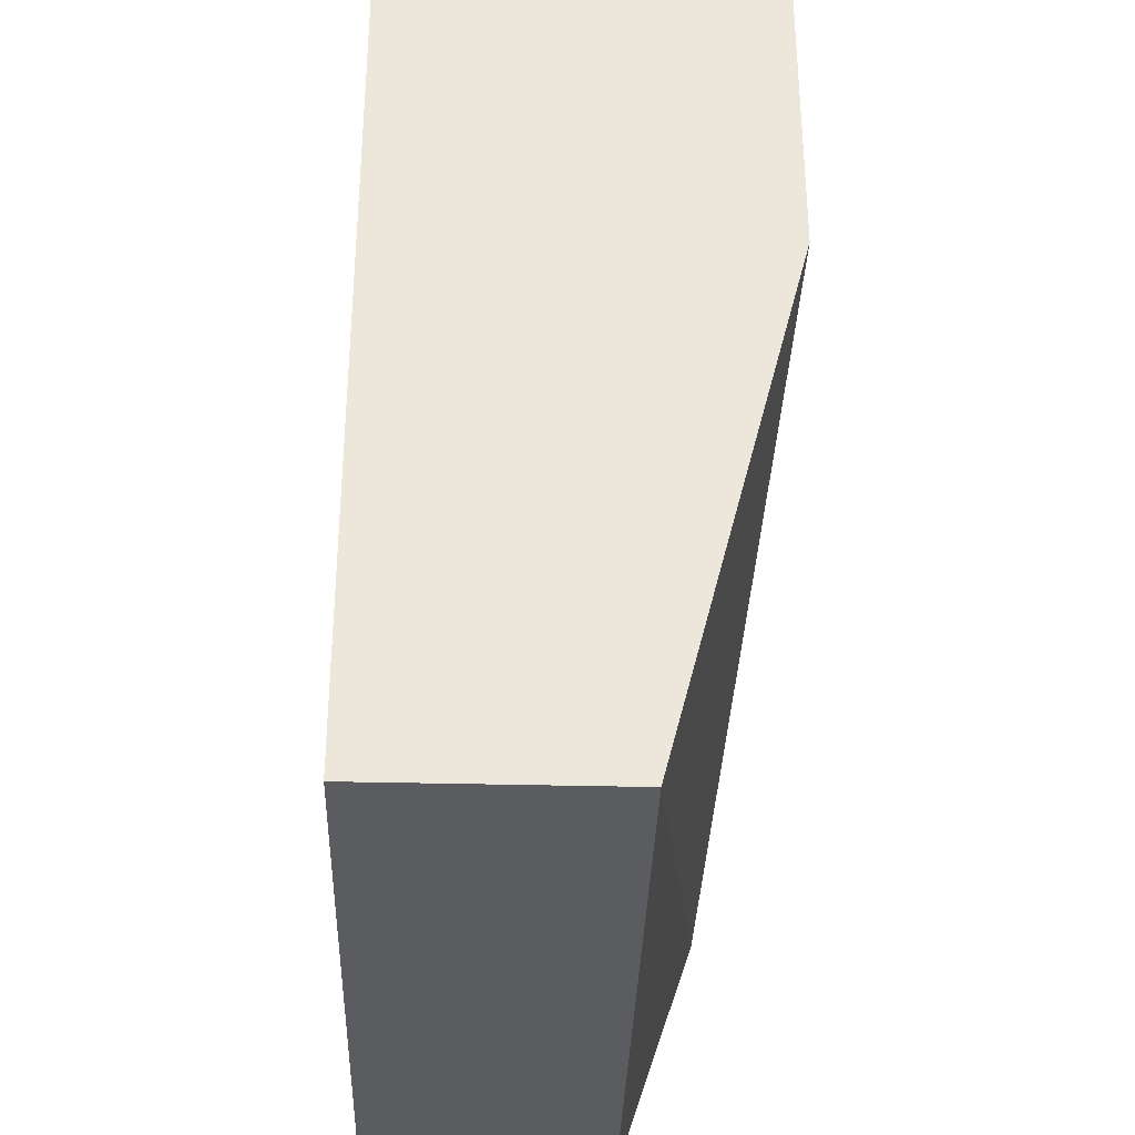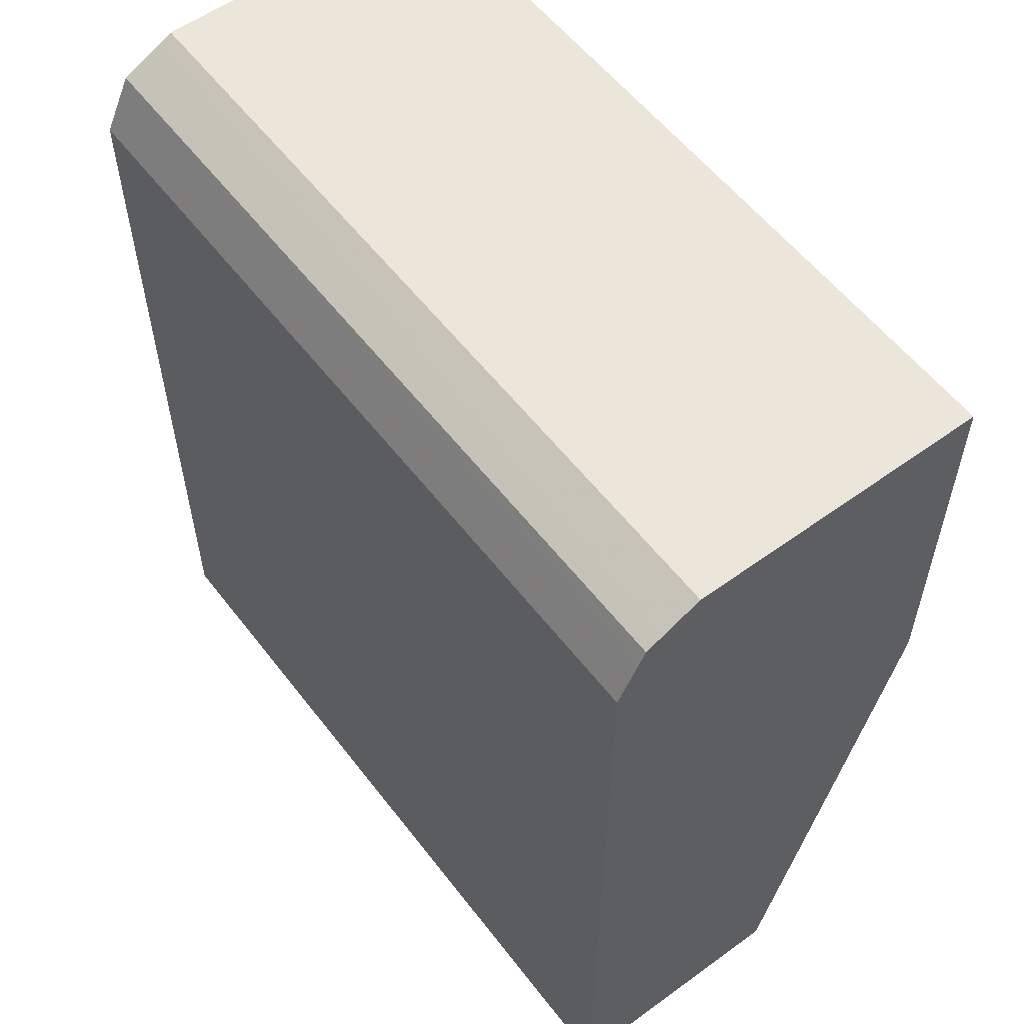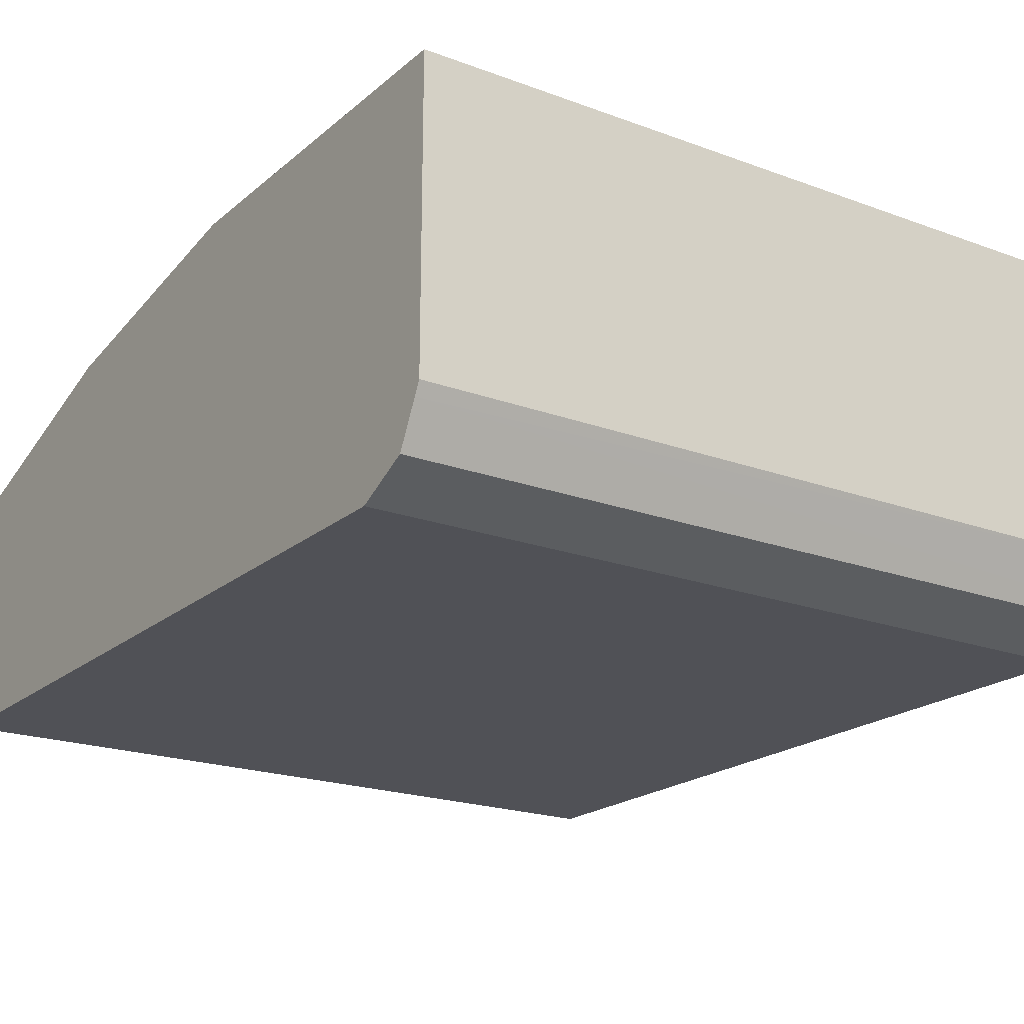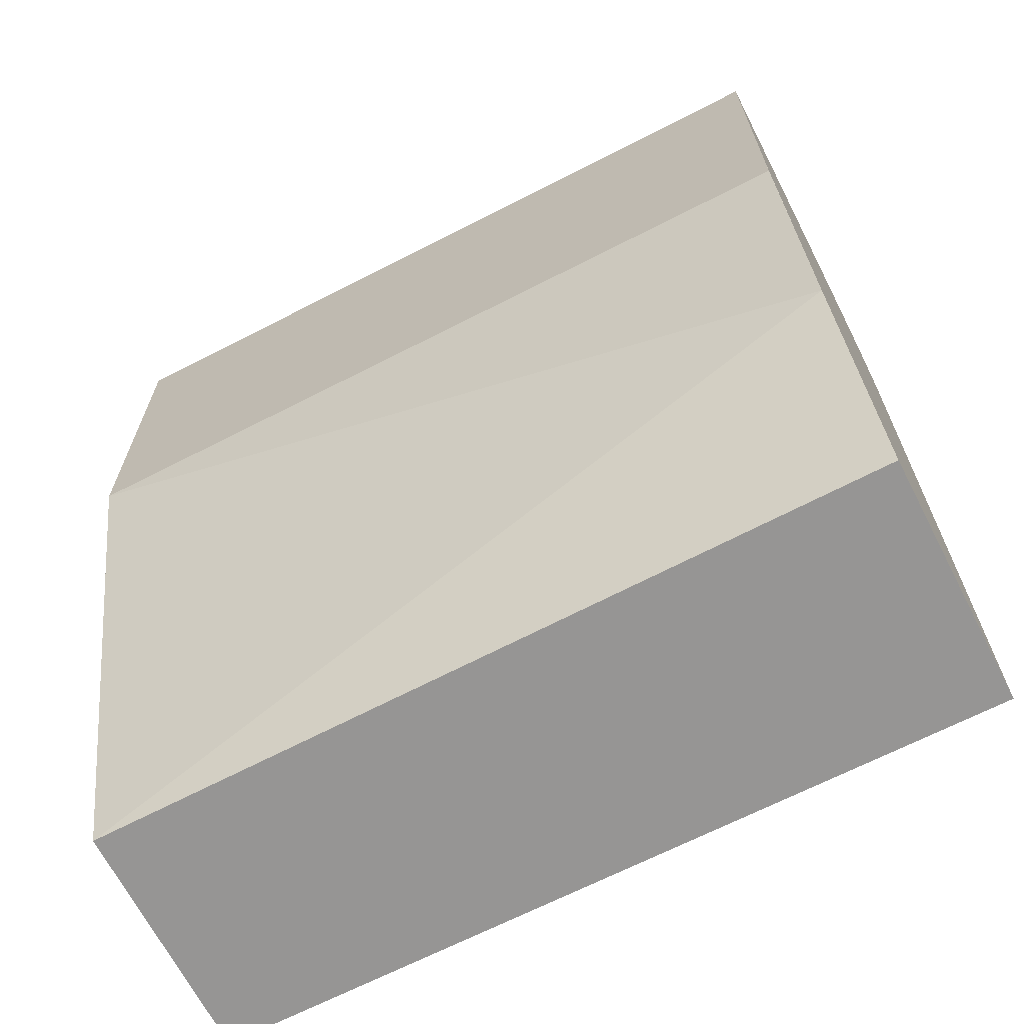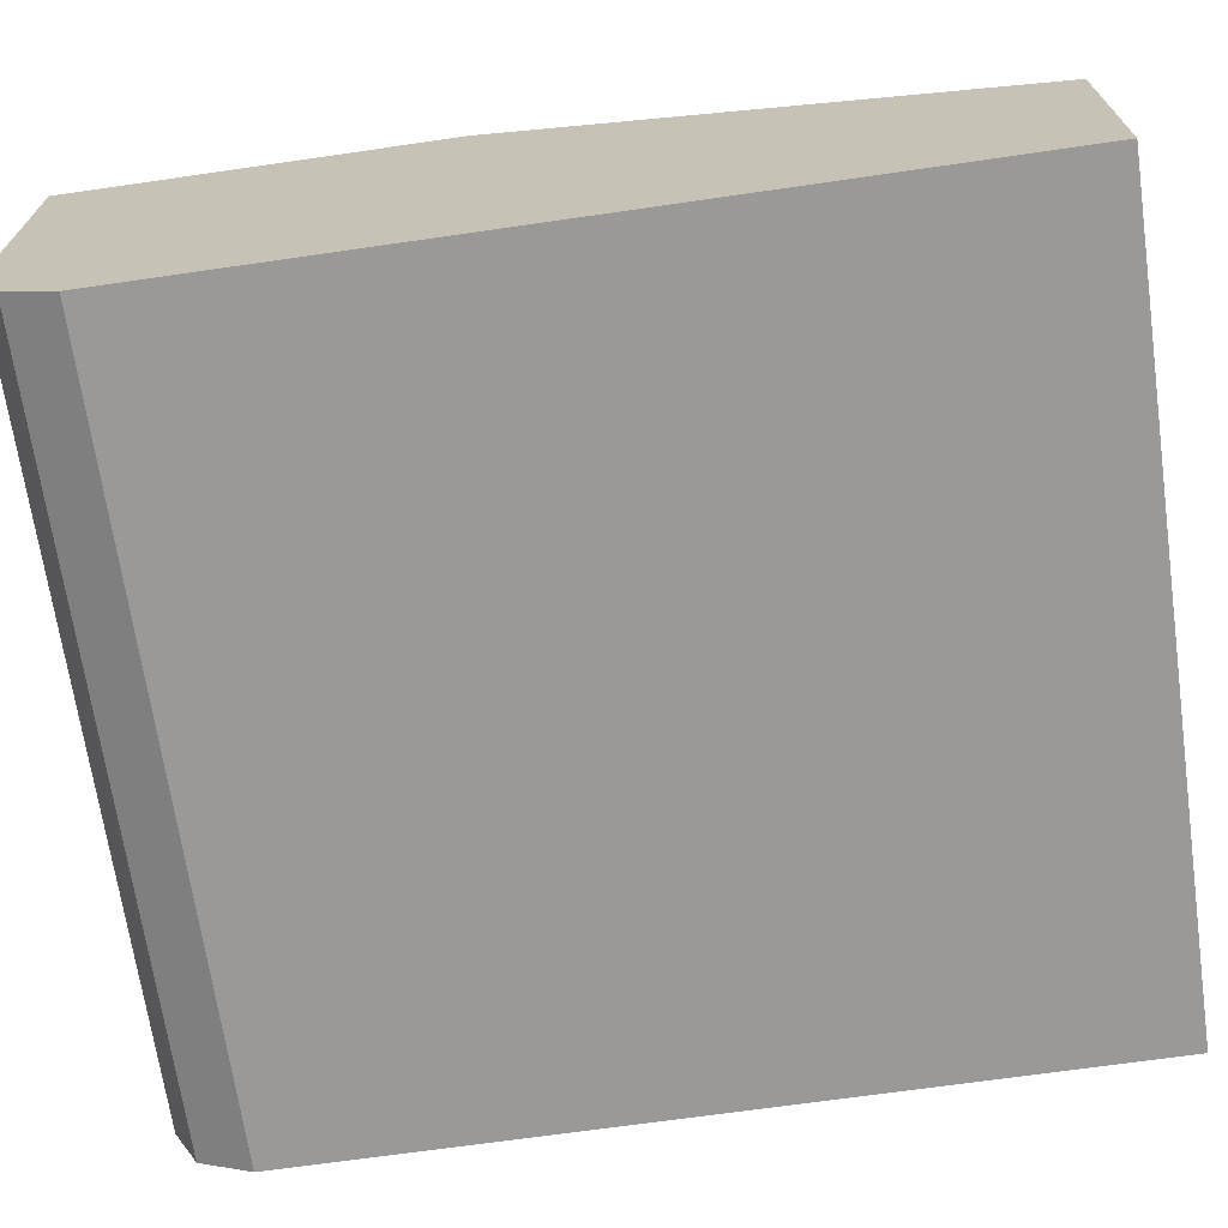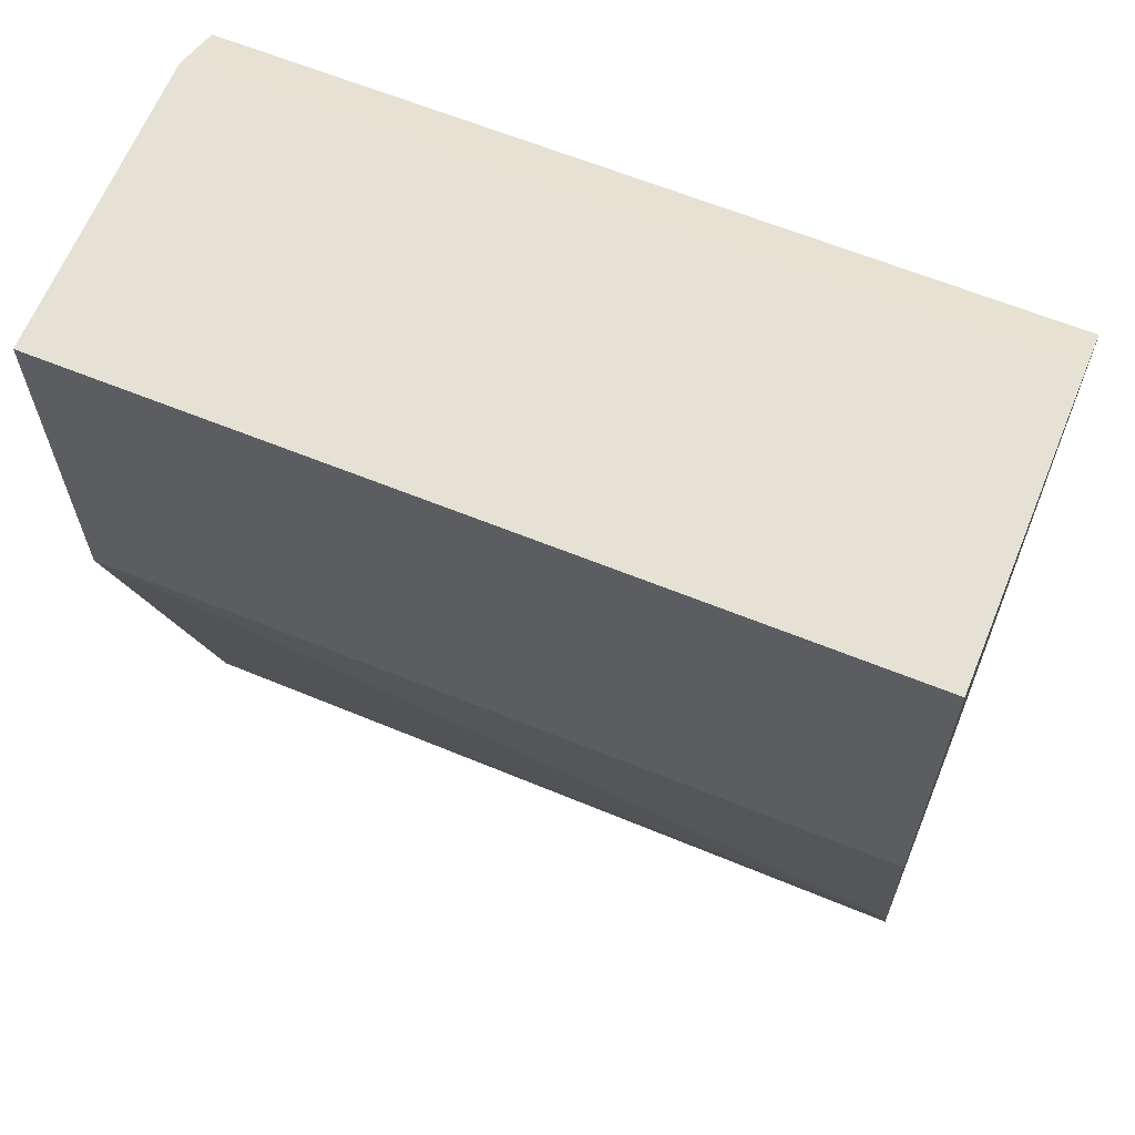
<metadata>
{"format":"obj","ext":"obj","renderer":"f3d","projection":"perspective","resolution":1024,"background":"white","views":[{"elev":-33.6,"azim":88.0,"up":"+Z"},{"elev":56.8,"azim":52.9,"up":"+Z"},{"elev":-20.3,"azim":-34.1,"up":"+Y"},{"elev":-67.5,"azim":-152.8,"up":"+Z"},{"elev":-68.9,"azim":98.2,"up":"+Y"},{"elev":64.2,"azim":-157.8,"up":"+Z"}]}
</metadata>
<code>
v -0.3669 -0.5735 0.3018
v -0.3669 -0.4628 0.3018
v -0.3669 -0.5782 0.2995
v -0.07503 -0.5735 0.3018
v -0.07503 -0.4628 0.3018
v -0.3669 -0.4628 0.1881
v -0.3669 -0.5936 0.2917
v -0.07503 -0.5881 0.2945
v -0.07503 -0.4628 0.161
v -0.3669 -0.4628 0.161
v -0.3669 -0.4628 0.161
v -0.3669 -0.6013 0.2763
v -0.07503 -0.5963 0.2863
v -0.07503 -0.5936 0.2917
v -0.07503 -0.5131 -0.03291
v -0.3669 -0.4806 0.05802
v -0.3669 -0.6037 0.2716
v -0.07503 -0.6037 0.2716
v -0.07503 -0.6037 -0.03291
v -0.3669 -0.5108 -0.03291
v -0.3669 -0.6037 -0.03291
f 9 15 16
f 4 19 15
f 4 9 5
f 6 10 11
f 7 12 13
f 7 13 14
f 7 14 8
f 9 16 10
f 17 19 18
f 12 17 18
f 12 18 13
f 15 19 21
f 15 21 20
f 15 20 16
f 17 21 19
f 4 18 19
f 10 16 11
f 4 13 18
f 4 15 9
f 4 8 14
f 1 2 6
f 1 6 11
f 1 11 16
f 1 16 20
f 1 21 17
f 1 17 12
f 1 12 7
f 1 7 3
f 1 20 21
f 1 4 5
f 1 5 2
f 2 5 9
f 2 9 10
f 2 10 6
f 4 14 13
f 3 7 8
f 3 8 4
f 1 3 4

</code>
